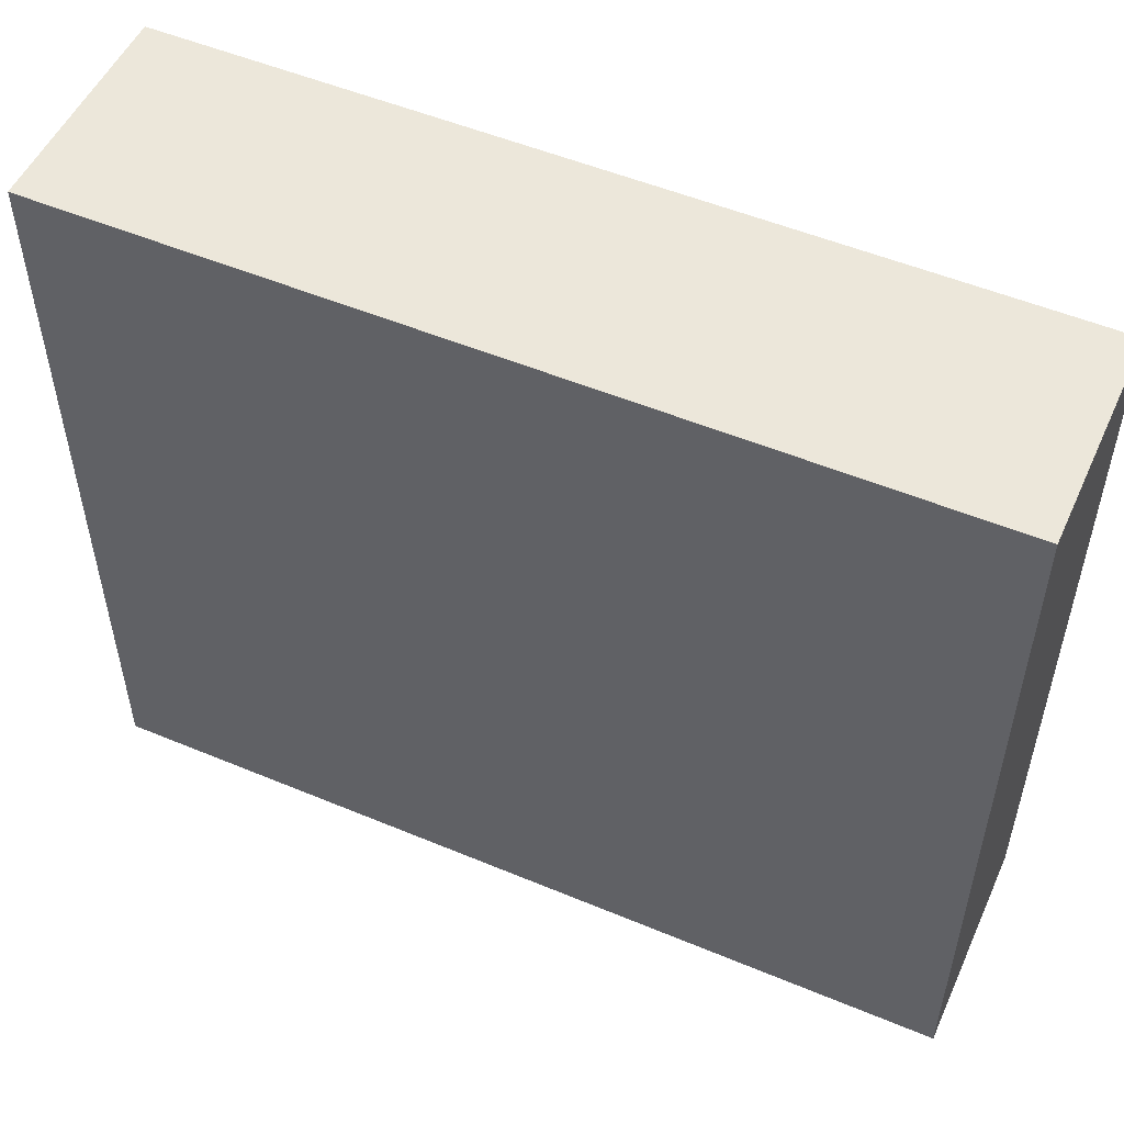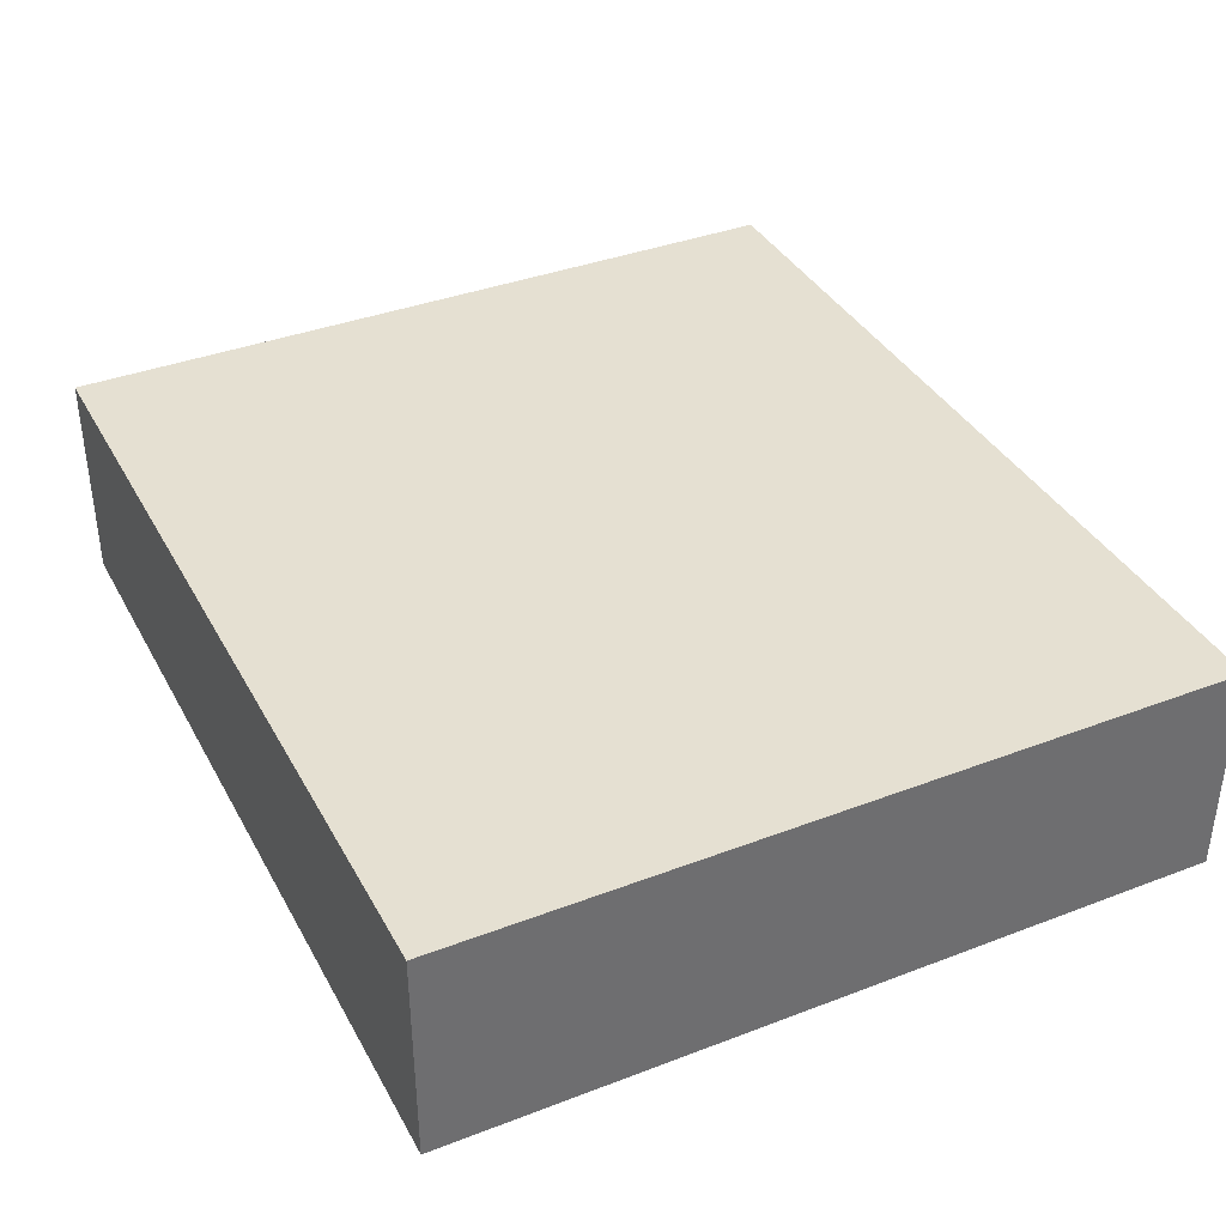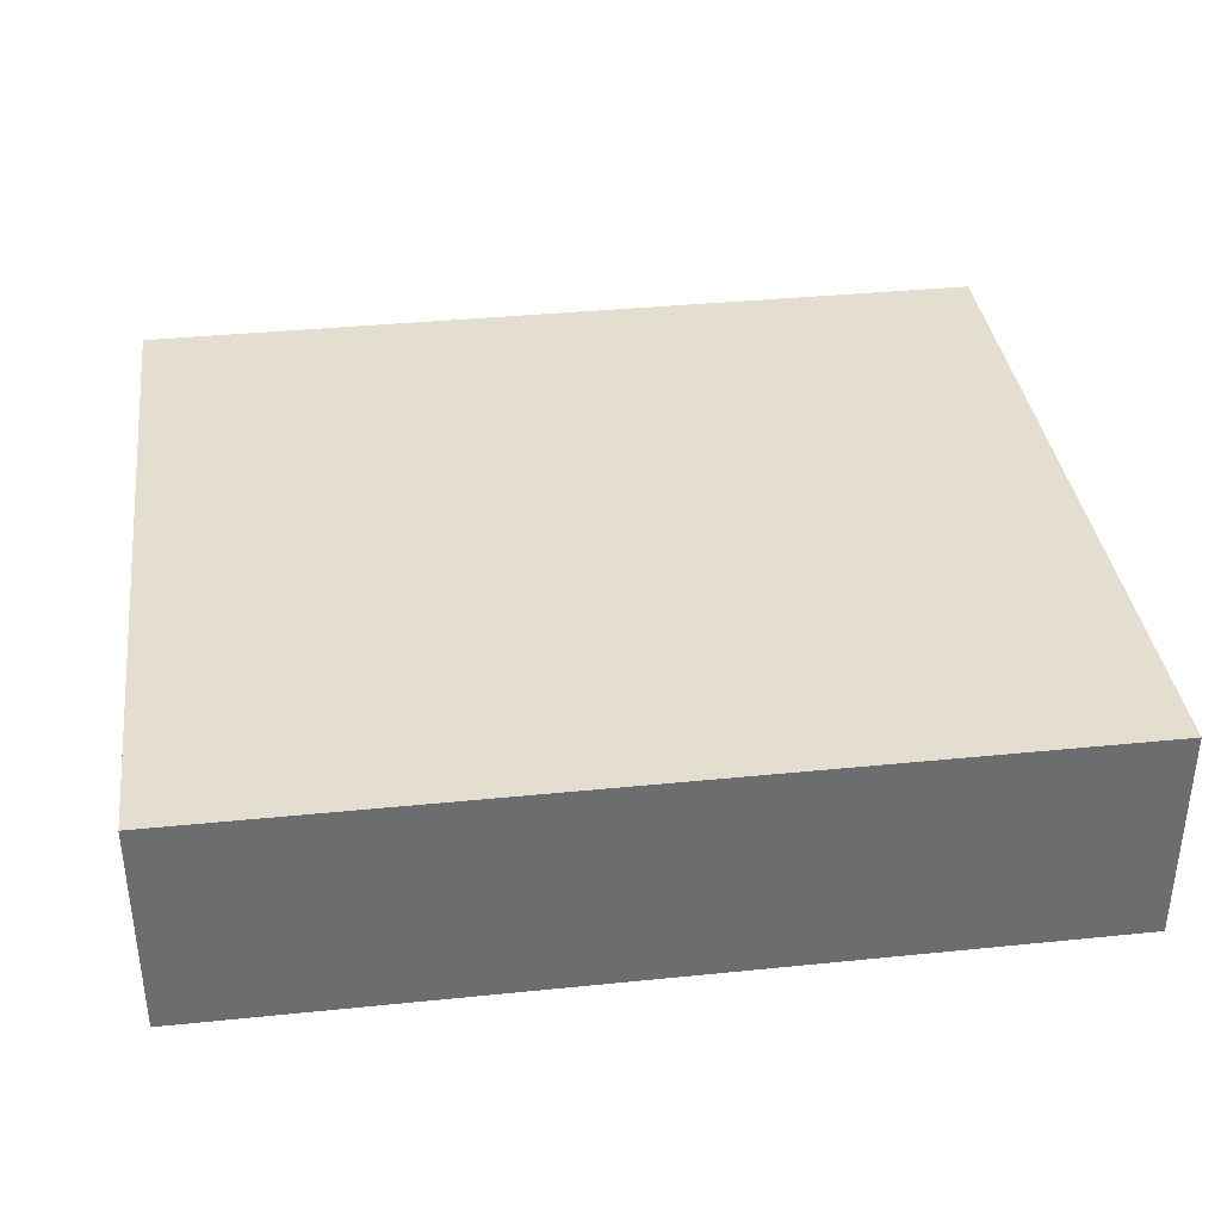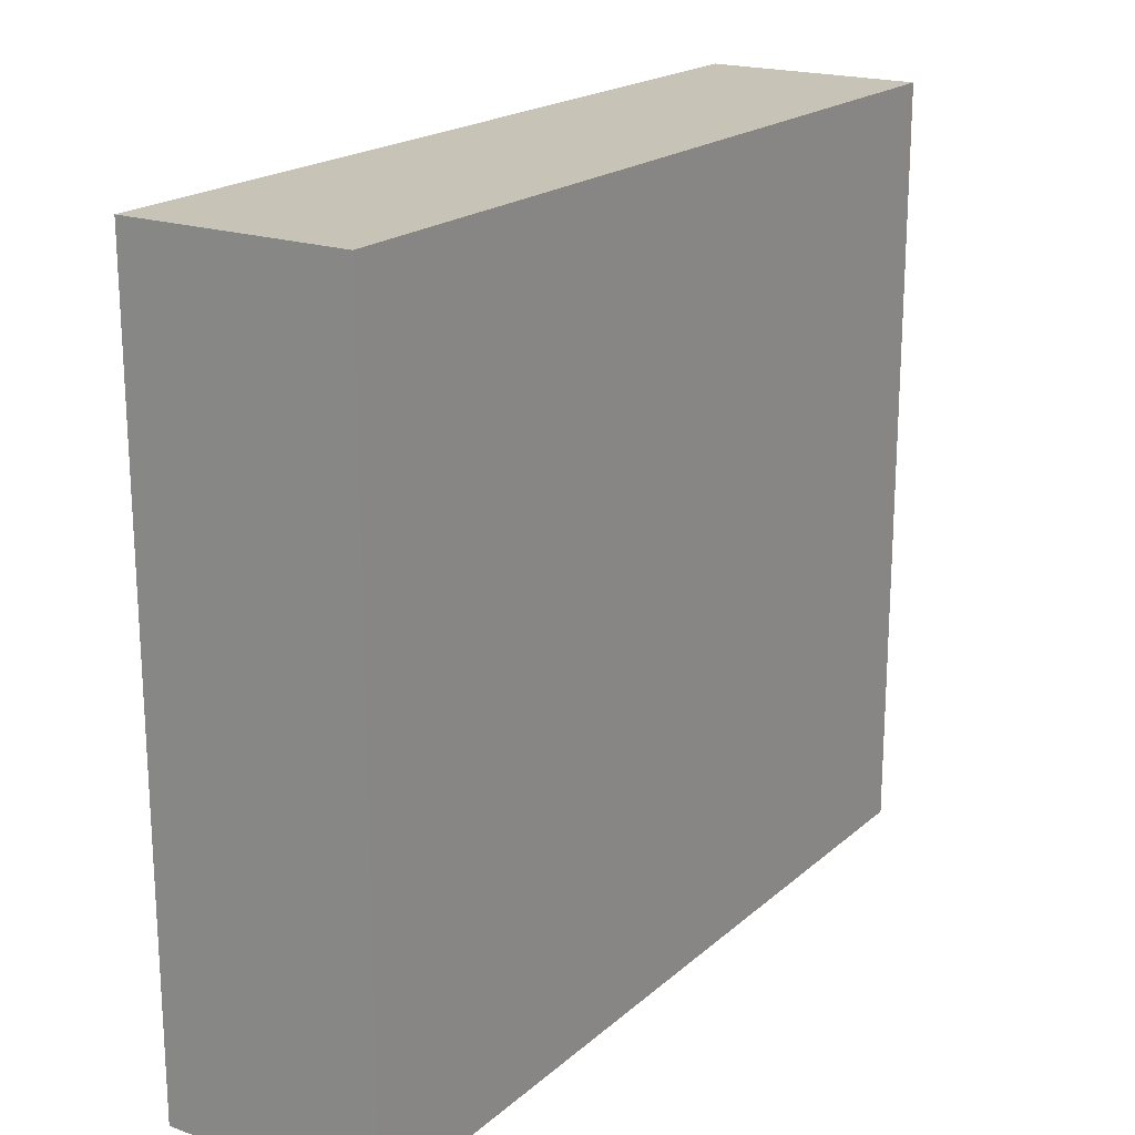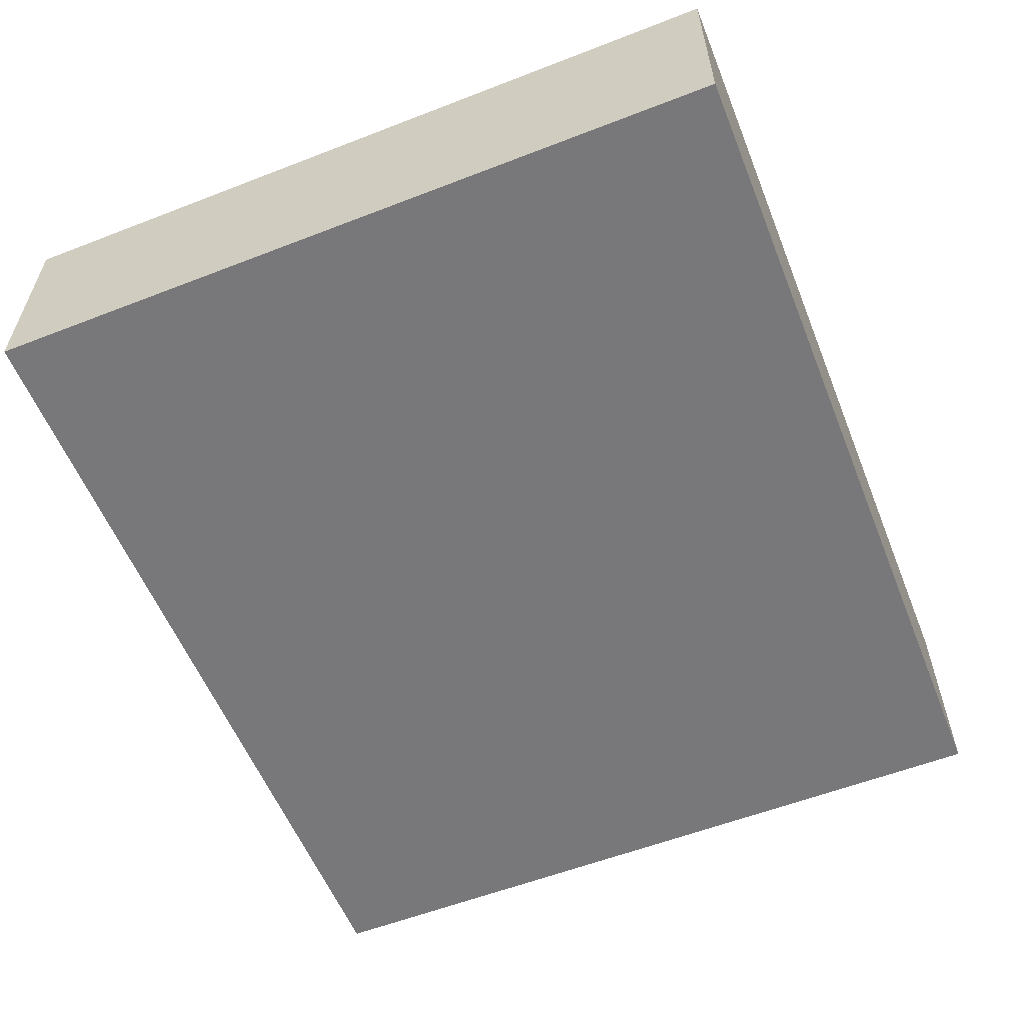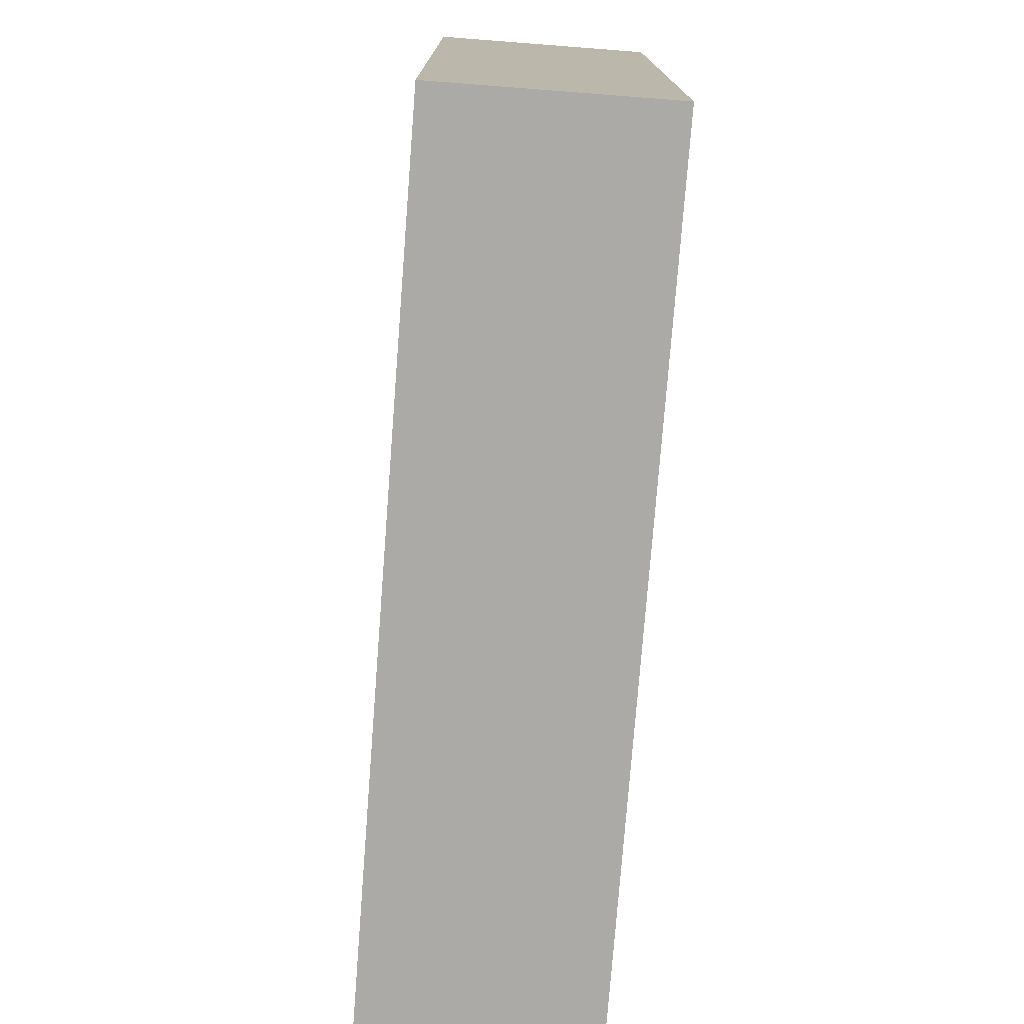
<metadata>
{"format":"obj","ext":"obj","renderer":"f3d","projection":"perspective","resolution":1024,"background":"white","views":[{"elev":52.4,"azim":-155.8,"up":"+Y"},{"elev":37.7,"azim":-116.0,"up":"+Z"},{"elev":36.5,"azim":172.5,"up":"+Z"},{"elev":19.6,"azim":123.1,"up":"+Y"},{"elev":-57.6,"azim":-68.1,"up":"+Z"},{"elev":-75.9,"azim":85.6,"up":"+Y"}]}
</metadata>
<code>
v 2.4 -0.6 -0.3
v 2.4 -0.6 0.5
v -0.8 -0.6 0.5
v -0.8 -0.6 -0.3
v 2.4 2.2 -0.3
v 2.4 2.2 0.5
v -0.8 2.2 0.5
v -0.8 2.2 -0.3
f 2 4 1
f 8 6 5
f 5 2 1
f 6 3 2
f 3 8 4
f 1 8 5
f 2 3 4
f 8 7 6
f 5 6 2
f 6 7 3
f 3 7 8
f 1 4 8

</code>
